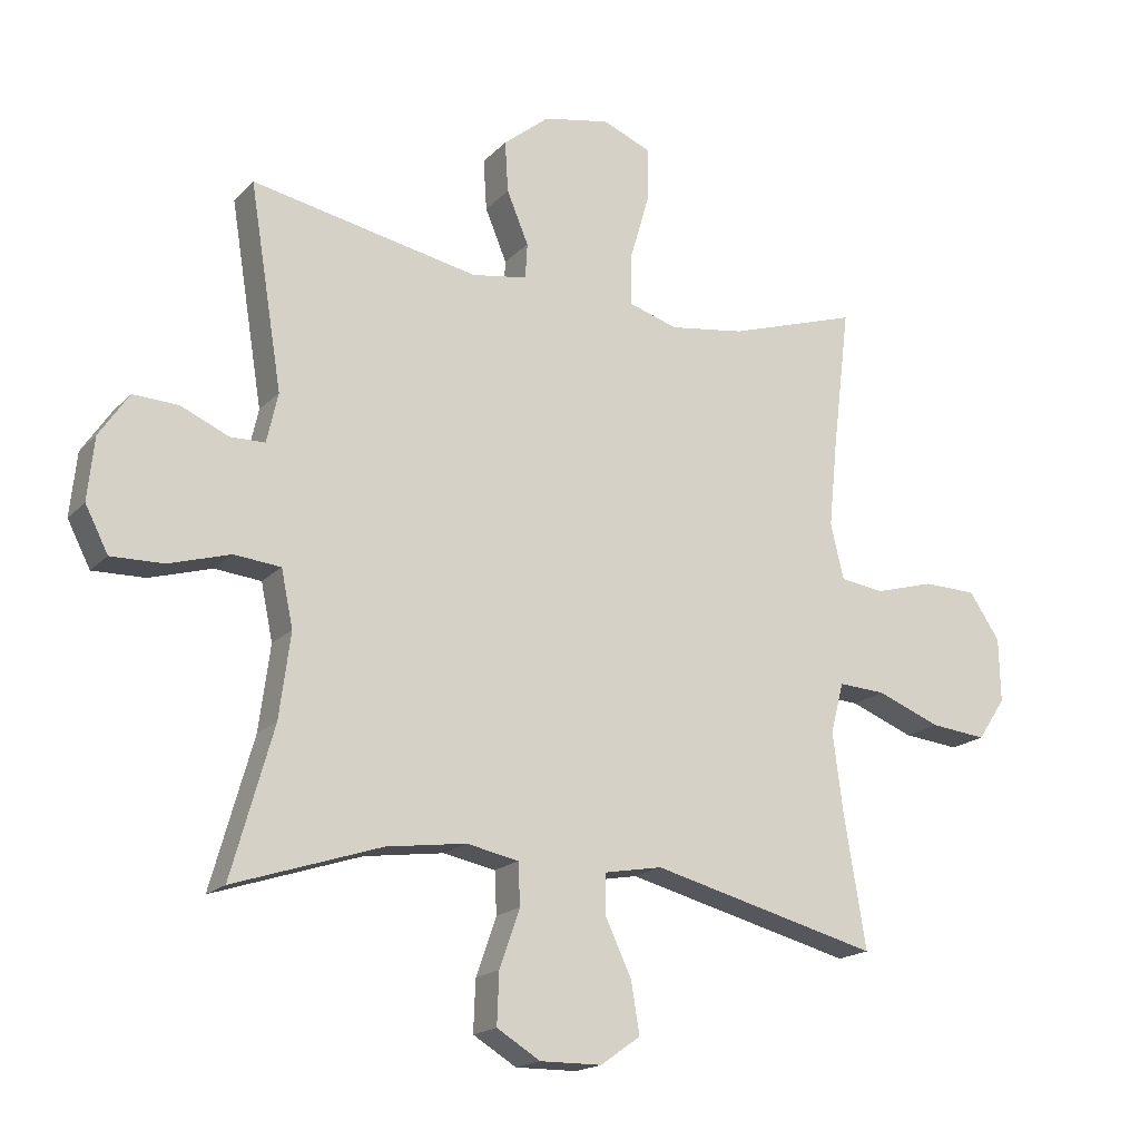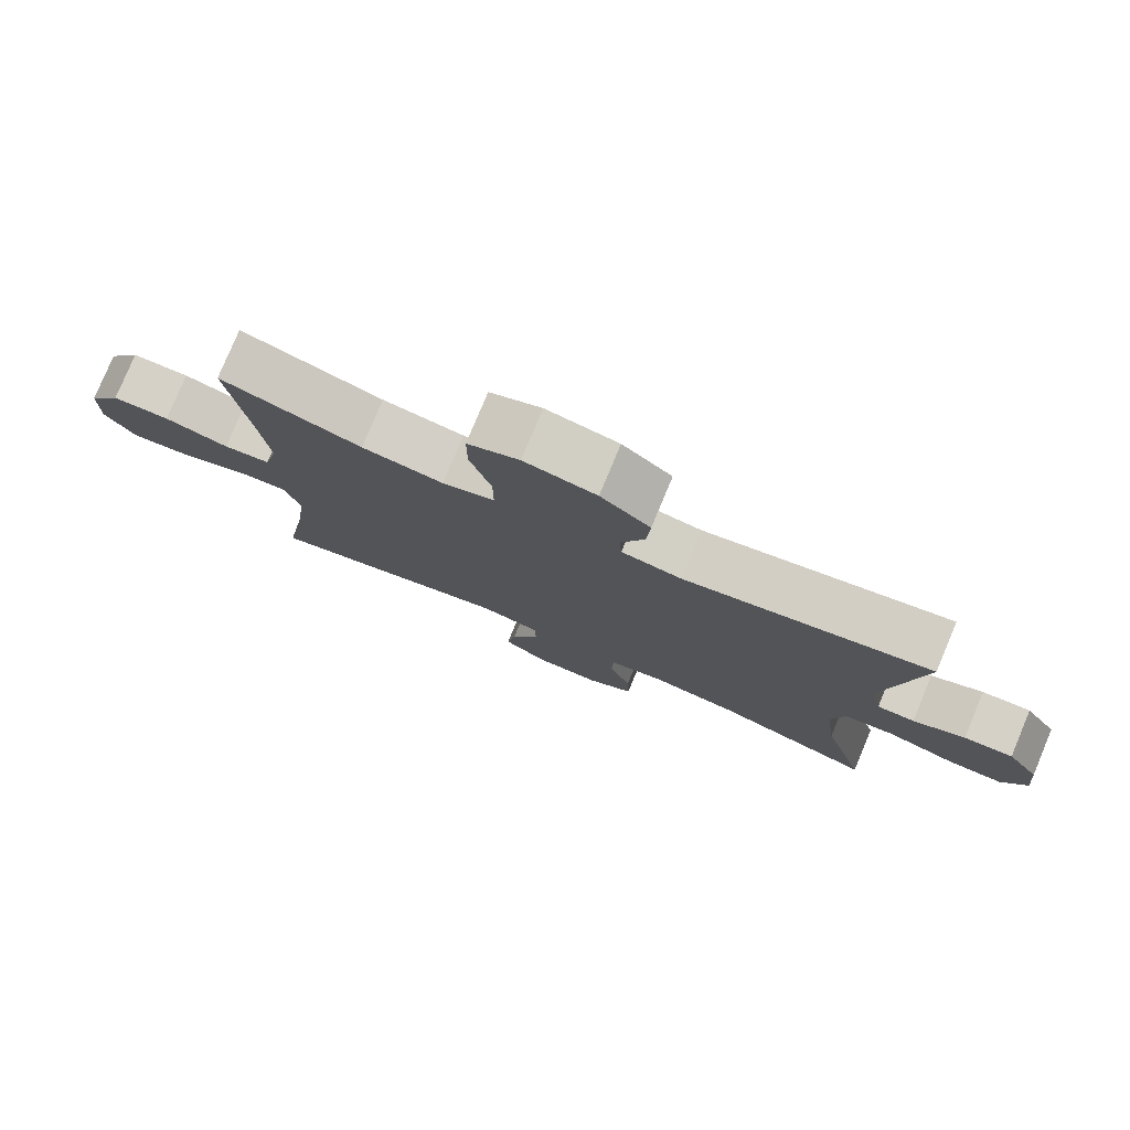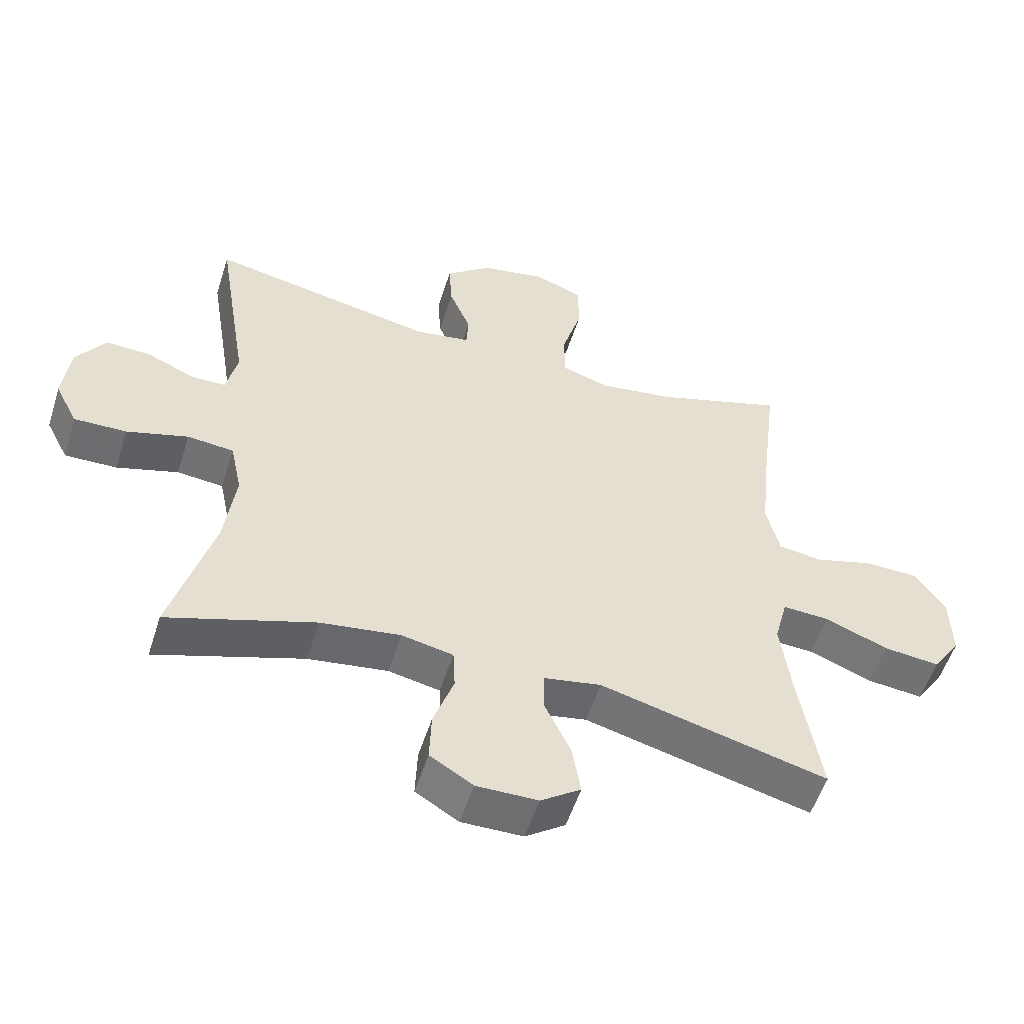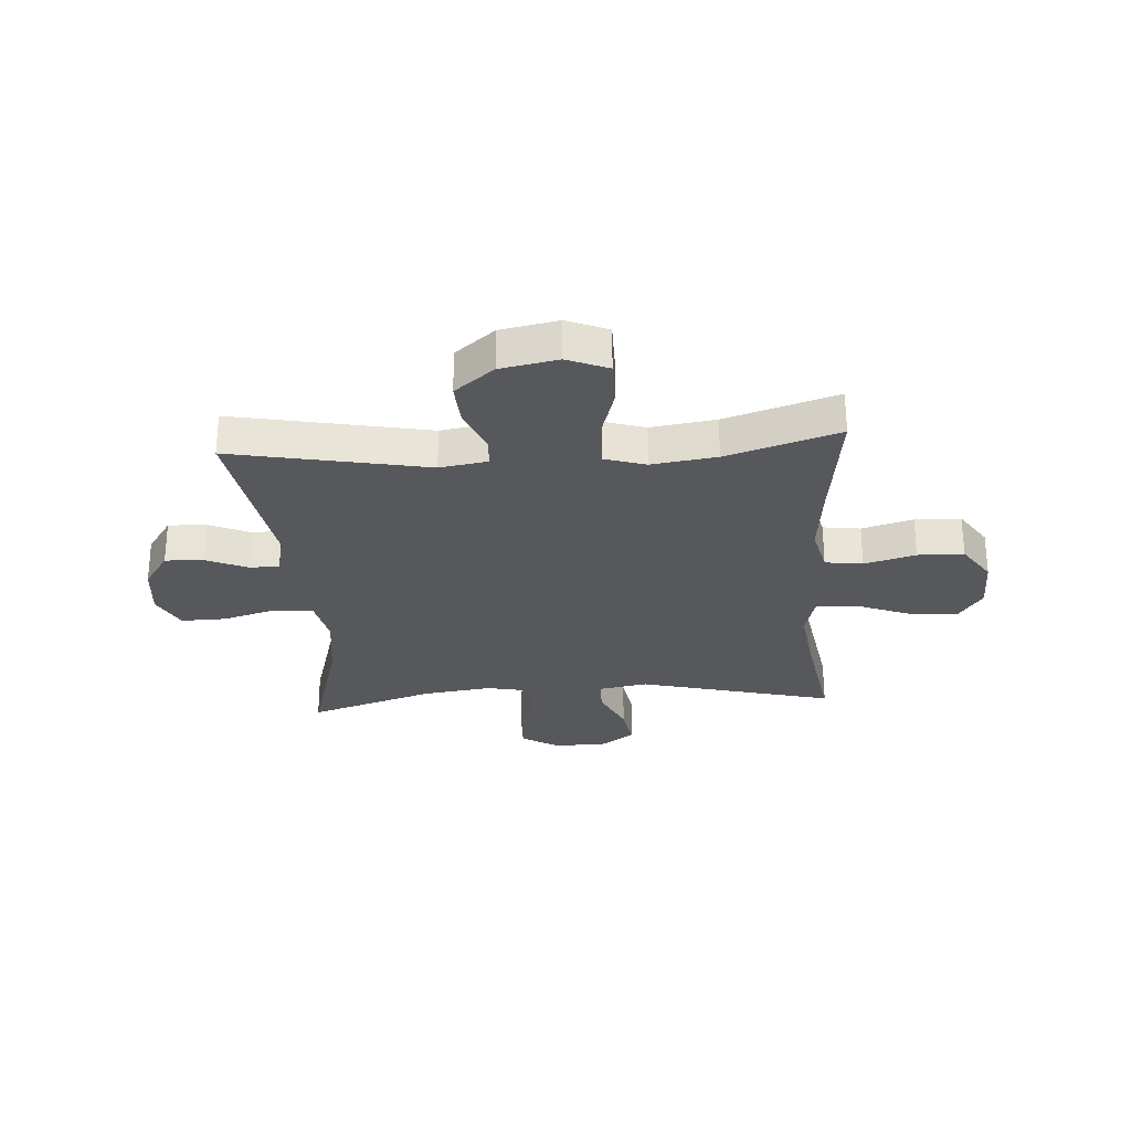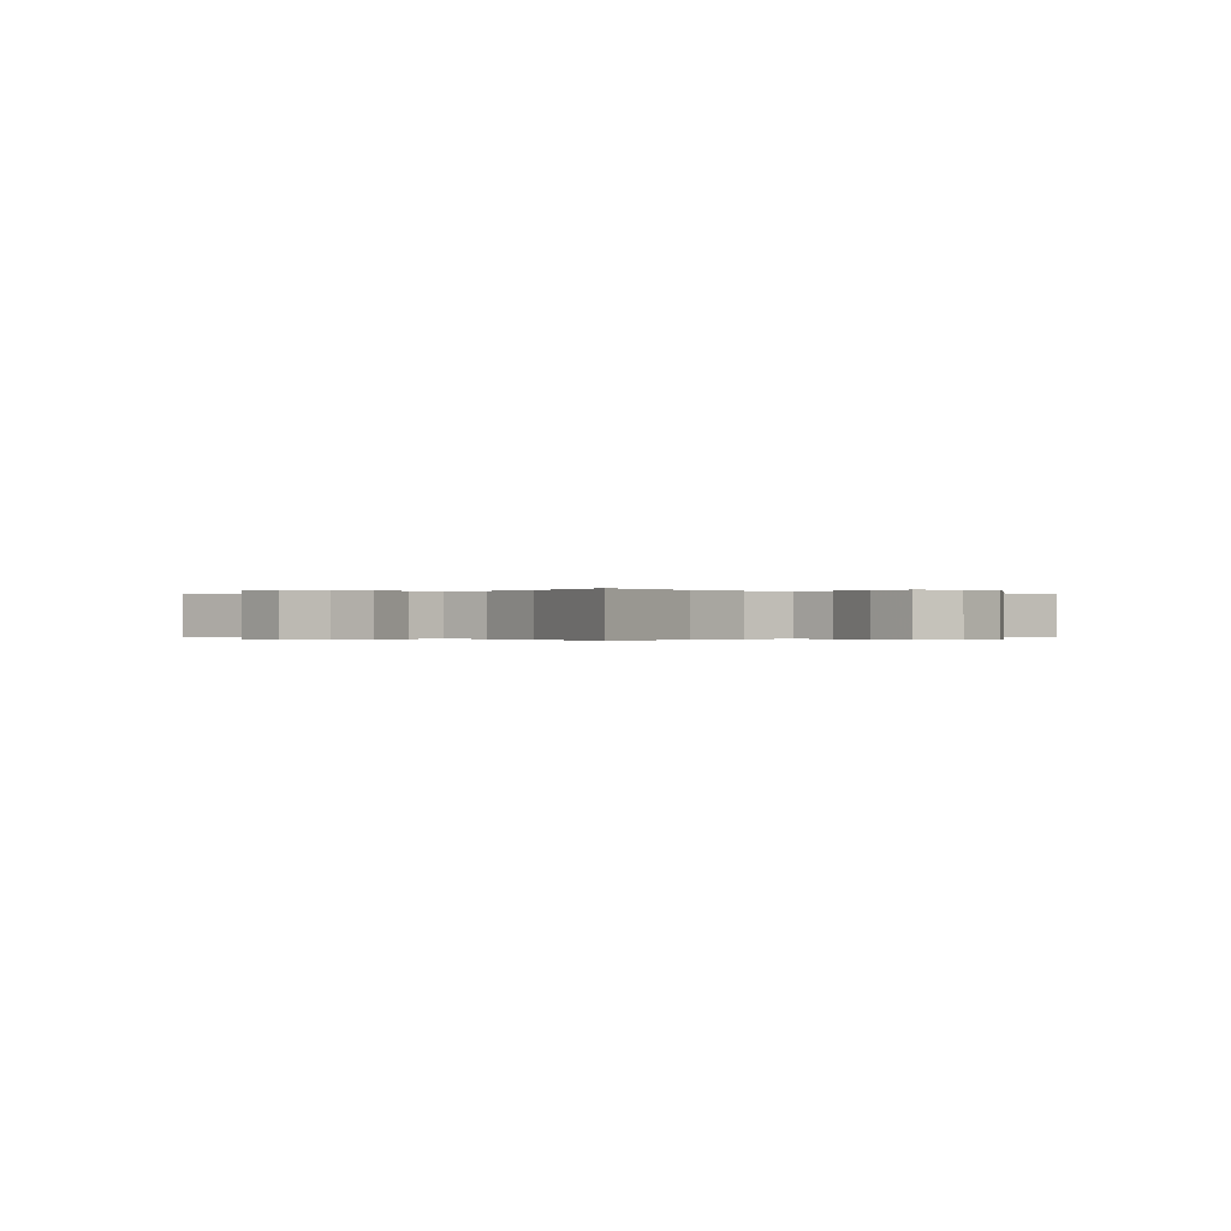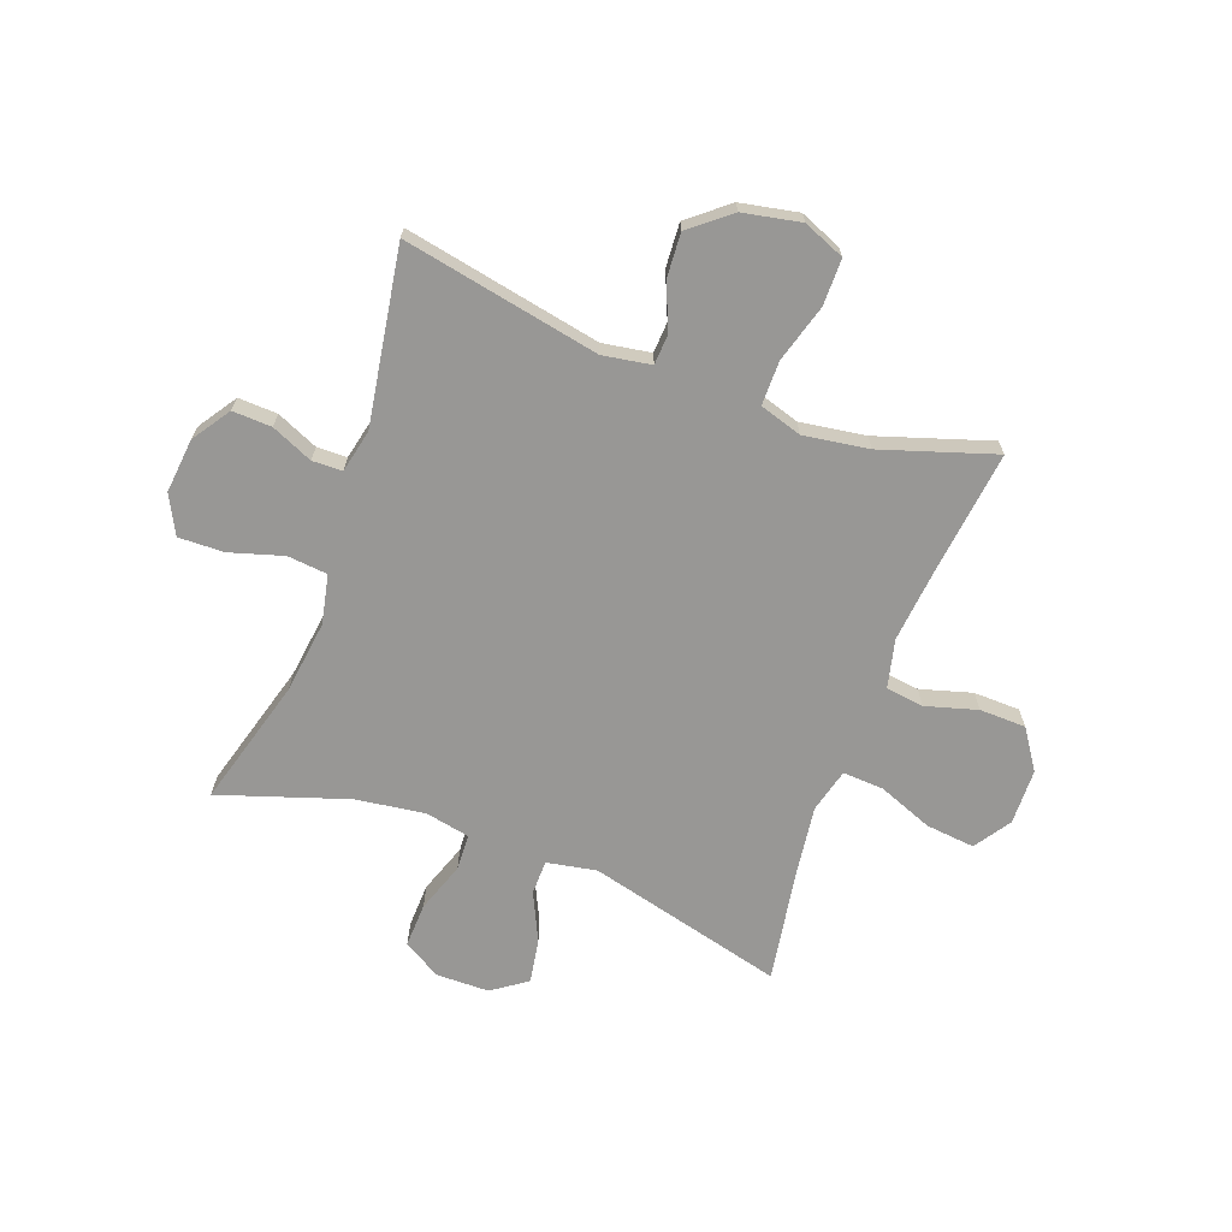
<metadata>
{"format":"obj","ext":"obj","renderer":"f3d","projection":"perspective","resolution":1024,"background":"white","views":[{"elev":-18.0,"azim":-28.8,"up":"+Z"},{"elev":78.6,"azim":-157.3,"up":"+Z"},{"elev":-54.4,"azim":-17.5,"up":"+Z"},{"elev":-28.1,"azim":3.8,"up":"+Y"},{"elev":-0.1,"azim":-133.5,"up":"+Y"},{"elev":-68.2,"azim":-20.2,"up":"+Y"}]}
</metadata>
<code>
v -0.5 0.07 -0.5
v -0.436 0.07 -0.274
v -0.419 0.07 -0.145
v -0.437 0.07 -0.059
v -0.508 0.07 -0.052
v -0.602 0.07 -0.08
v -0.682 0.07 -0.082
v -0.717 0.07 -0.014
v -0.707 0.07 0.082
v -0.662 0.07 0.149
v -0.593 0.07 0.146
v -0.52 0.07 0.114
v -0.467 0.07 0.115
v -0.45 0.07 0.191
v -0.5 0.07 0.5
v -0.153 0.07 0.432
v -0.068 0.07 0.446
v -0.065 0.07 0.5
v -0.098 0.07 0.579
v -0.103 0.07 0.657
v -0.033 0.07 0.714
v 0.069 0.07 0.734
v 0.142 0.07 0.704
v 0.142 0.07 0.622
v 0.112 0.07 0.52
v 0.112 0.07 0.442
v 0.186 0.07 0.419
v 0.301 0.07 0.436
v 0.5 0.07 0.5
v 0.473 0.07 0.279
v 0.46 0.07 0.151
v 0.48 0.07 0.066
v 0.547 0.07 0.057
v 0.638 0.07 0.083
v 0.72 0.07 0.081
v 0.767 0.07 0.011
v 0.769 0.07 -0.087
v 0.726 0.07 -0.151
v 0.64 0.07 -0.142
v 0.543 0.07 -0.104
v 0.471 0.07 -0.1
v 0.451 0.07 -0.177
v 0.467 0.07 -0.301
v 0.5 0.07 -0.5
v 0.152 0.07 -0.411
v 0.064 0.07 -0.427
v 0.063 0.07 -0.488
v 0.103 0.07 -0.573
v 0.116 0.07 -0.651
v 0.055 0.07 -0.694
v -0.039 0.07 -0.695
v -0.105 0.07 -0.655
v -0.102 0.07 -0.577
v -0.071 0.07 -0.489
v -0.074 0.07 -0.425
v -0.153 0.07 -0.409
v -0.275 0.07 -0.426
v -0.5 0 -0.5
v -0.436 0 -0.274
v -0.419 0 -0.145
v -0.437 0 -0.059
v -0.508 0 -0.052
v -0.602 0 -0.08
v -0.682 0 -0.082
v -0.717 0 -0.014
v -0.707 0 0.082
v -0.662 0 0.149
v -0.593 0 0.146
v -0.52 0 0.114
v -0.467 0 0.115
v -0.45 0 0.191
v -0.5 0 0.5
v -0.153 0 0.432
v -0.068 0 0.446
v -0.065 0 0.5
v -0.098 0 0.579
v -0.103 0 0.657
v -0.033 0 0.714
v 0.069 0 0.734
v 0.142 0 0.704
v 0.142 0 0.622
v 0.112 0 0.52
v 0.112 0 0.442
v 0.186 0 0.419
v 0.301 0 0.436
v 0.5 0 0.5
v 0.473 0 0.279
v 0.46 0 0.151
v 0.48 0 0.066
v 0.547 0 0.057
v 0.638 0 0.083
v 0.72 0 0.081
v 0.767 0 0.011
v 0.769 0 -0.087
v 0.726 0 -0.151
v 0.64 0 -0.142
v 0.543 0 -0.104
v 0.471 0 -0.1
v 0.451 0 -0.177
v 0.467 0 -0.301
v 0.5 0 -0.5
v 0.152 0 -0.411
v 0.064 0 -0.427
v 0.063 0 -0.488
v 0.103 0 -0.573
v 0.116 0 -0.651
v 0.055 0 -0.694
v -0.039 0 -0.695
v -0.105 0 -0.655
v -0.102 0 -0.577
v -0.071 0 -0.489
v -0.074 0 -0.425
v -0.153 0 -0.409
v -0.275 0 -0.426
f 52 53 54
f 51 52 54
f 50 51 54
f 49 50 54
f 48 49 54
f 47 48 54
f 46 47 54 55
f 45 46 55 56
f 43 44 45
f 42 43 45 56
f 38 39 40
f 37 38 40
f 36 37 40
f 35 36 40
f 34 35 40
f 33 34 40
f 32 33 40 41
f 42 56 57
f 41 42 57
f 32 41 57
f 31 32 57
f 23 24 25
f 22 23 25
f 21 22 25
f 20 21 25
f 19 20 25
f 18 19 25
f 17 18 25 26
f 16 17 26 27
f 14 15 16
f 13 14 16 27
f 10 11 12
f 9 10 12
f 8 9 12
f 7 8 12
f 6 7 12
f 5 6 12
f 4 5 12 13
f 13 27 28
f 4 13 28
f 3 4 28
f 57 1 2
f 31 57 2
f 30 31 2
f 28 29 30
f 3 28 30
f 2 3 30
f 111 110 109
f 111 109 108
f 111 108 107
f 111 107 106
f 111 106 105
f 111 105 104
f 112 111 104 103
f 113 112 103 102
f 102 101 100
f 113 102 100 99
f 97 96 95
f 97 95 94
f 97 94 93
f 97 93 92
f 97 92 91
f 97 91 90
f 98 97 90 89
f 114 113 99
f 114 99 98
f 114 98 89
f 114 89 88
f 82 81 80
f 82 80 79
f 82 79 78
f 82 78 77
f 82 77 76
f 82 76 75
f 83 82 75 74
f 84 83 74 73
f 73 72 71
f 84 73 71 70
f 69 68 67
f 69 67 66
f 69 66 65
f 69 65 64
f 69 64 63
f 69 63 62
f 70 69 62 61
f 85 84 70
f 85 70 61
f 85 61 60
f 59 58 114
f 59 114 88
f 59 88 87
f 87 86 85
f 87 85 60
f 87 60 59
f 1 58 59 2
f 2 59 60 3
f 3 60 61 4
f 4 61 62 5
f 5 62 63 6
f 6 63 64 7
f 7 64 65 8
f 8 65 66 9
f 9 66 67 10
f 10 67 68 11
f 11 68 69 12
f 12 69 70 13
f 13 70 71 14
f 14 71 72 15
f 15 72 73 16
f 16 73 74 17
f 17 74 75 18
f 18 75 76 19
f 19 76 77 20
f 20 77 78 21
f 21 78 79 22
f 22 79 80 23
f 23 80 81 24
f 24 81 82 25
f 25 82 83 26
f 26 83 84 27
f 27 84 85 28
f 28 85 86 29
f 29 86 87 30
f 30 87 88 31
f 31 88 89 32
f 32 89 90 33
f 33 90 91 34
f 34 91 92 35
f 35 92 93 36
f 36 93 94 37
f 37 94 95 38
f 38 95 96 39
f 39 96 97 40
f 40 97 98 41
f 41 98 99 42
f 42 99 100 43
f 43 100 101 44
f 44 101 102 45
f 45 102 103 46
f 46 103 104 47
f 47 104 105 48
f 48 105 106 49
f 49 106 107 50
f 50 107 108 51
f 51 108 109 52
f 52 109 110 53
f 53 110 111 54
f 54 111 112 55
f 55 112 113 56
f 56 113 114 57
f 57 114 58 1

</code>
